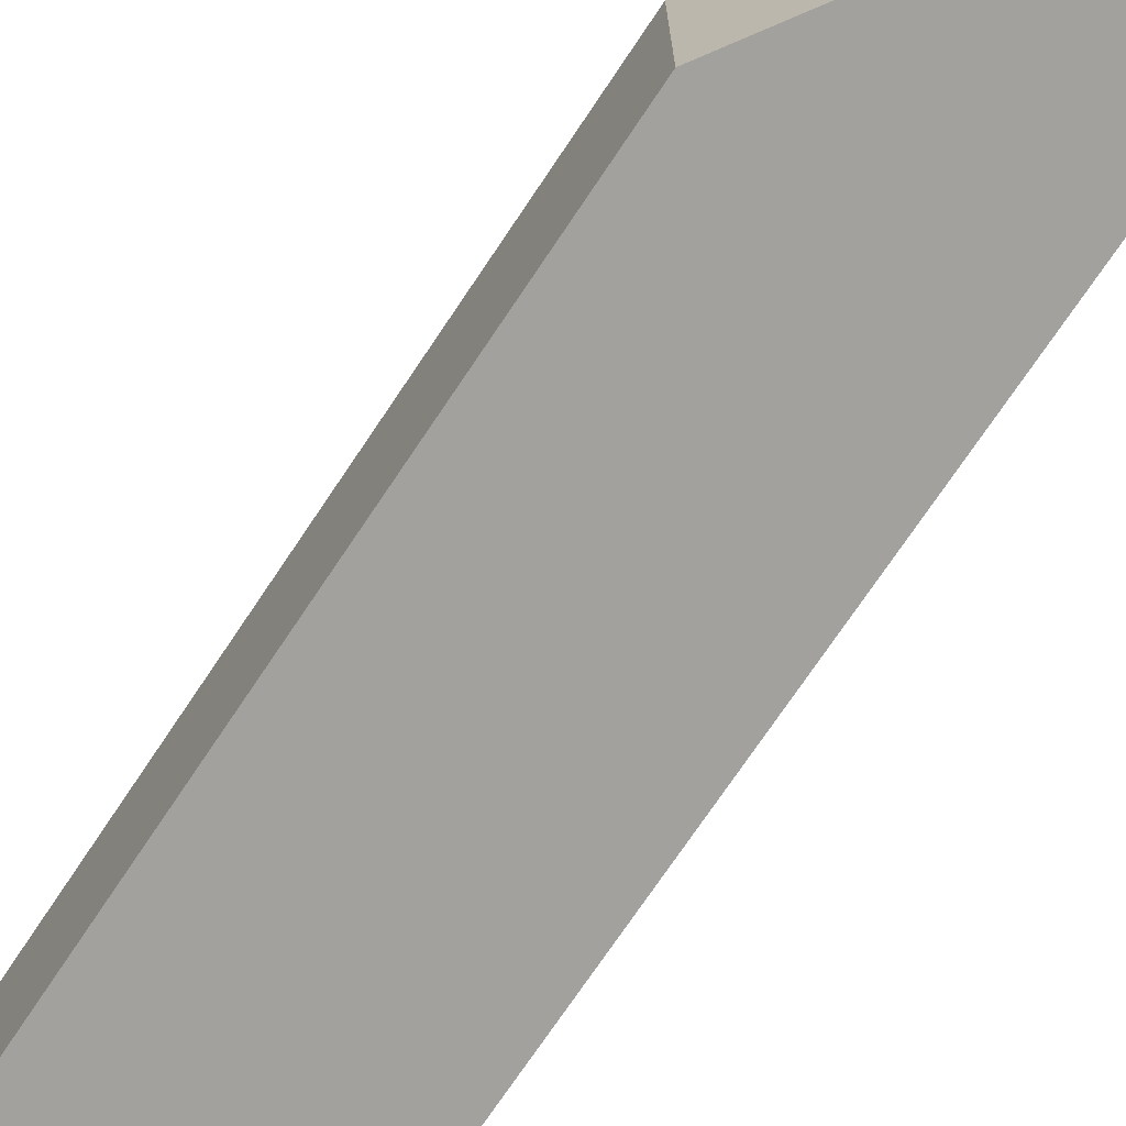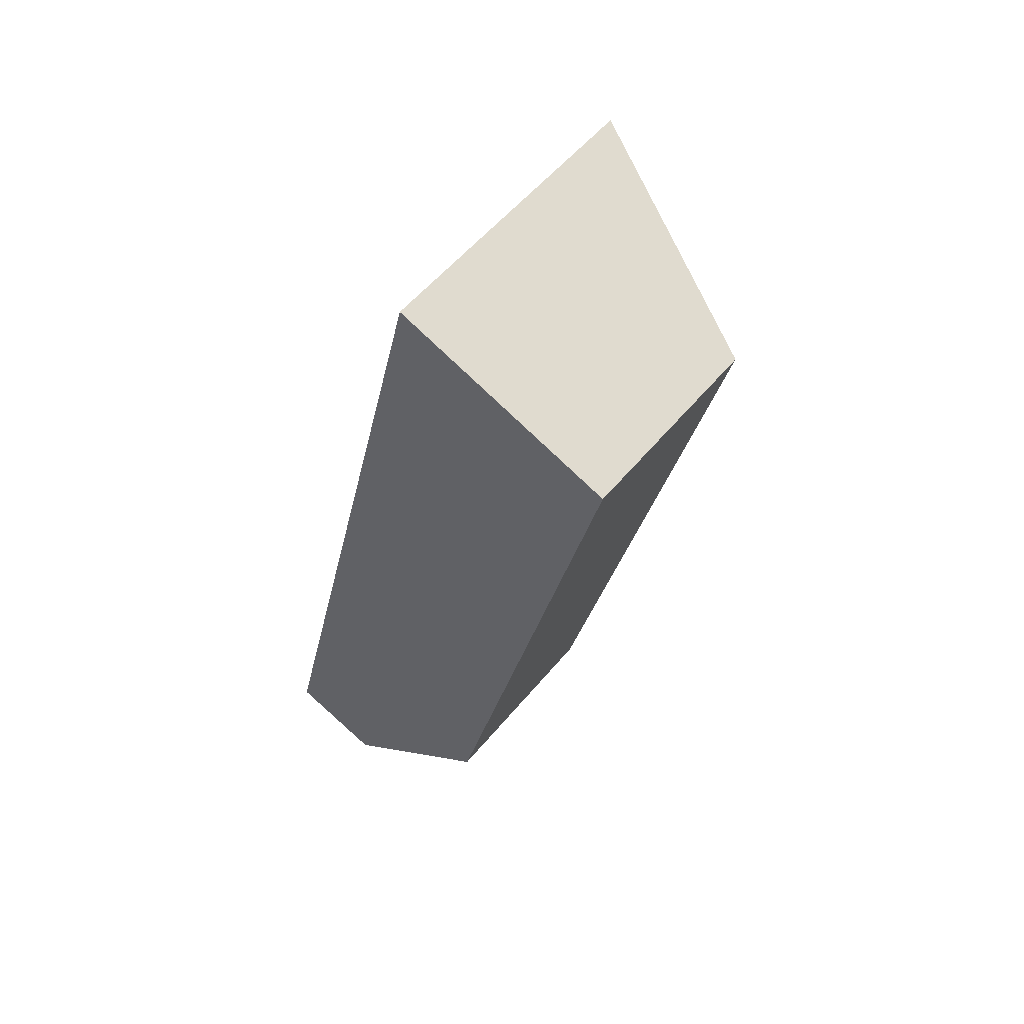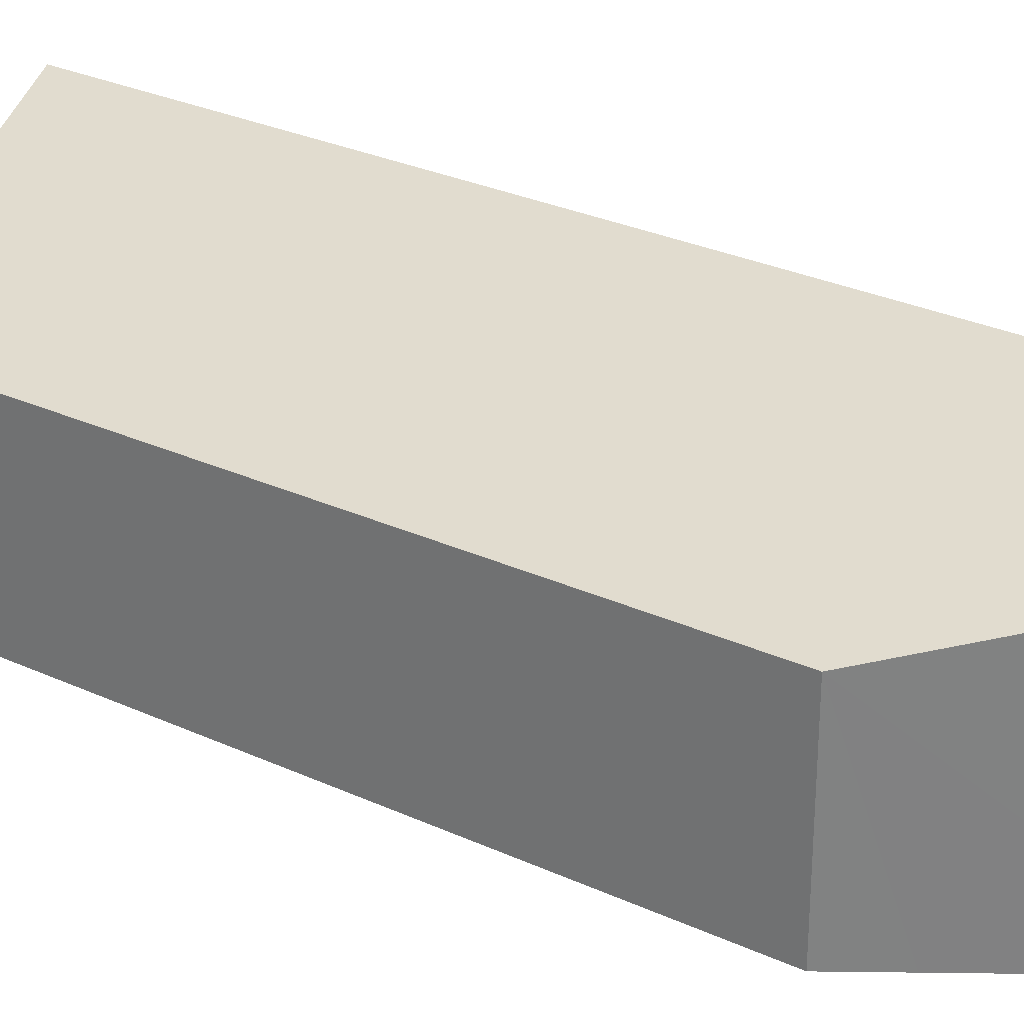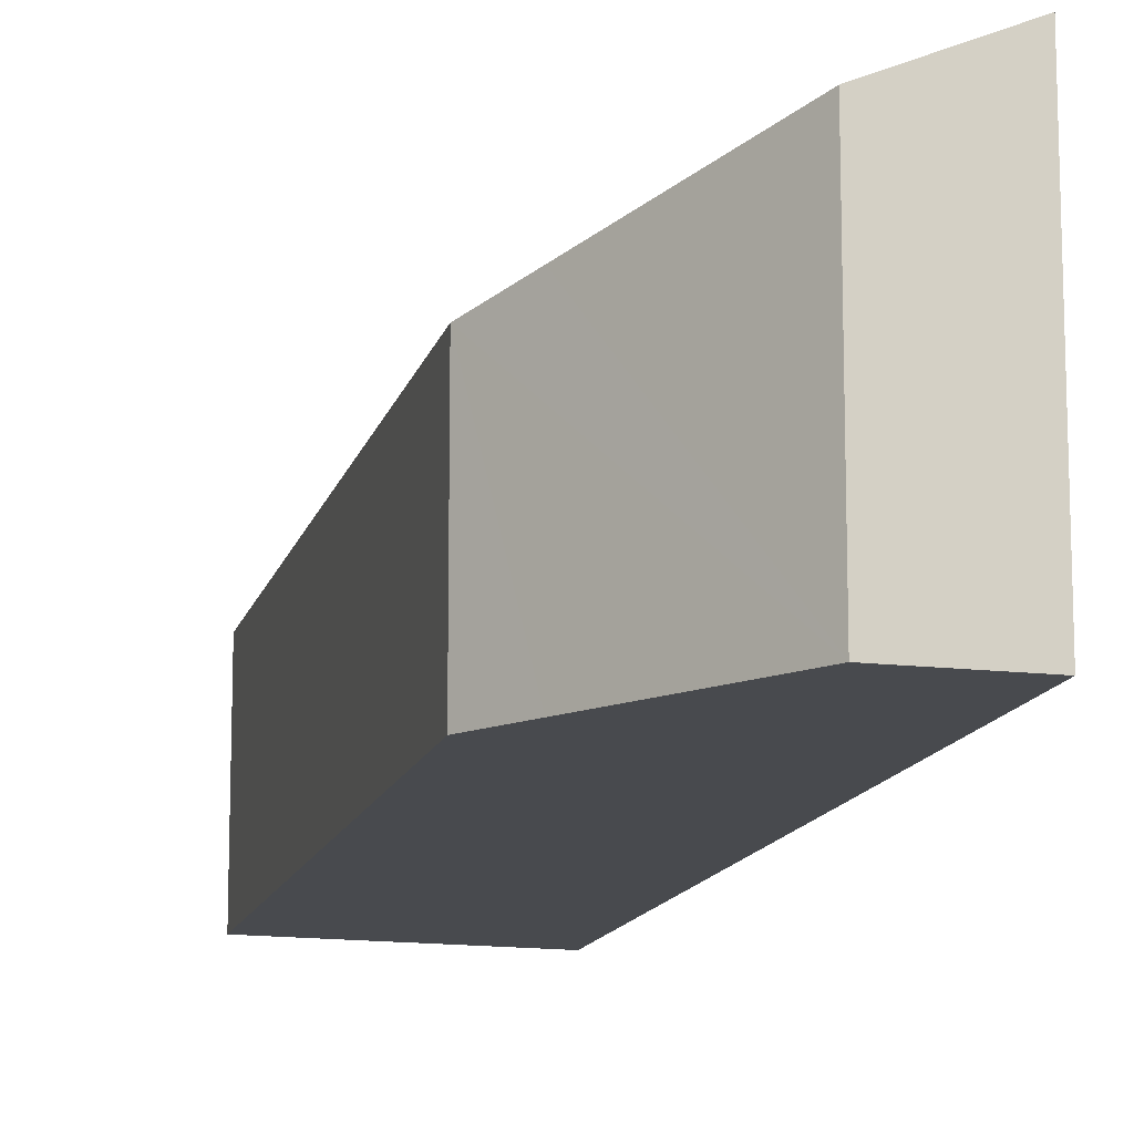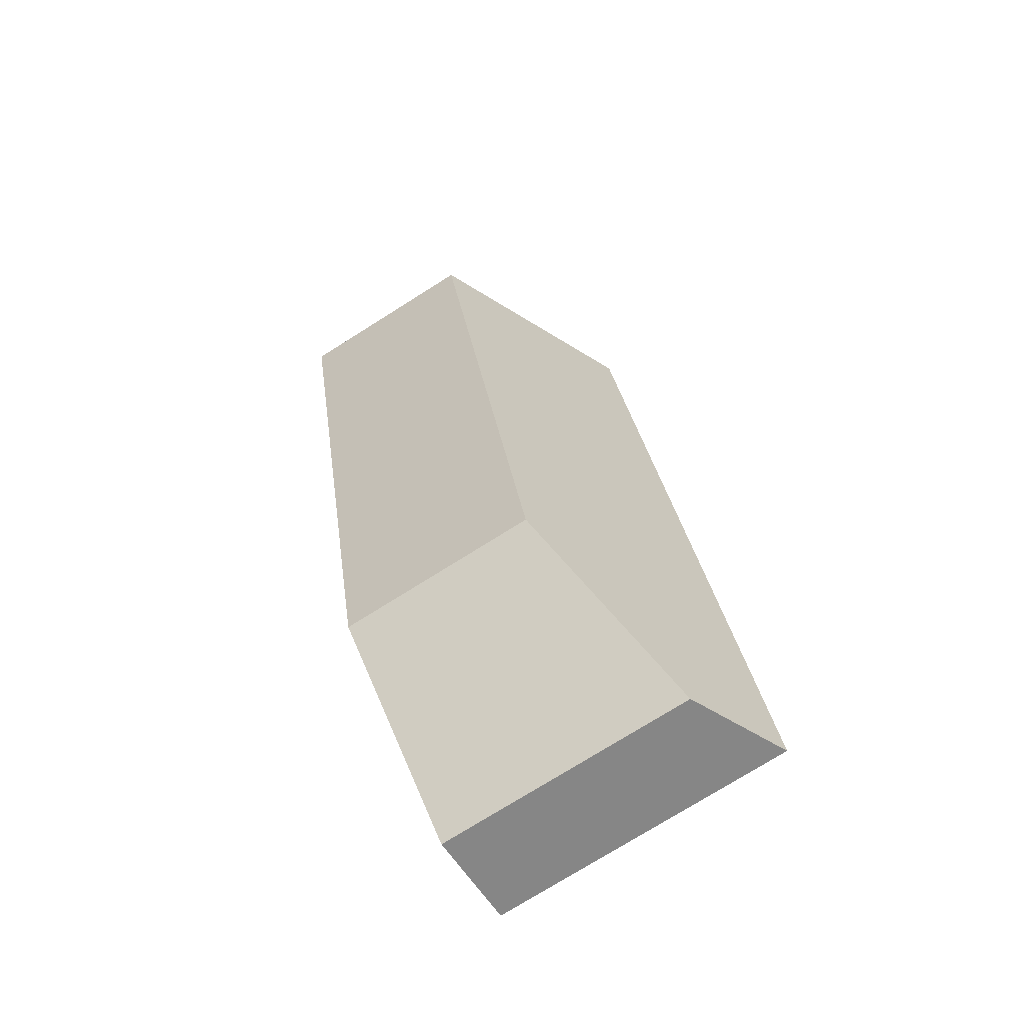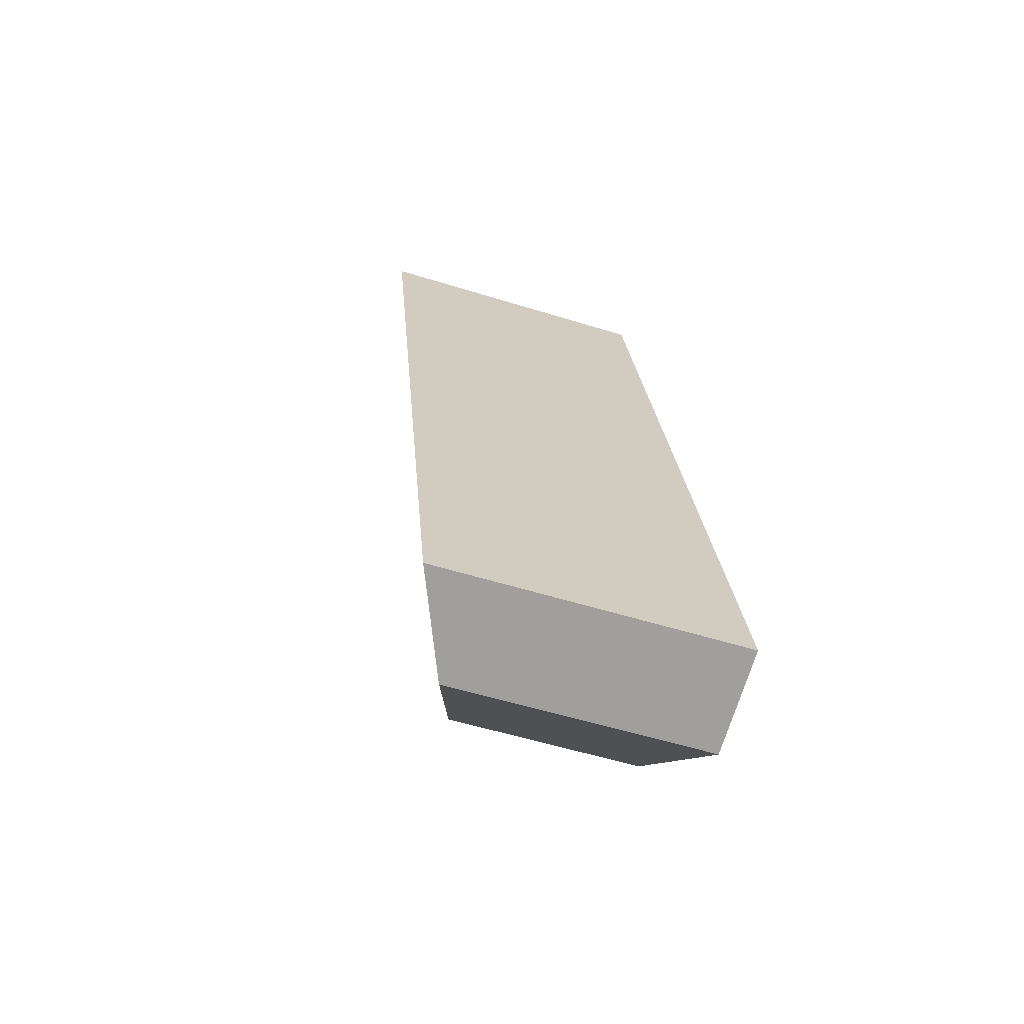
<metadata>
{"format":"obj","ext":"obj","renderer":"f3d","projection":"perspective","resolution":1024,"background":"white","views":[{"elev":-72.1,"azim":159.9,"up":"+Y"},{"elev":55.3,"azim":38.8,"up":"+Z"},{"elev":29.3,"azim":137.7,"up":"+Y"},{"elev":-13.1,"azim":-179.5,"up":"+Y"},{"elev":-75.7,"azim":122.1,"up":"+Z"},{"elev":-55.0,"azim":-108.2,"up":"+Z"}]}
</metadata>
<code>
v  0 3.302 2.022e-16
v  2.497 2.345 1.019
v  1.079 2.811 -0.321
v  2.387 3.302 9.983
v  2.999 2.18 1.493
v  3.594 2.176 3.945
v  4.843 2.168 9.092
v  0 0 0
v  1.079 1.966e-17 -0.321
v  2.387 -6.113e-16 9.983
v  4.843 -5.567e-16 9.092
v  3.594 -2.416e-16 3.945
v  2.999 -9.142e-17 1.493
v  2.497 -6.24e-17 1.019
g defaultobject
f 1 2 3
f 2 1 4
f 2 4 5
f 5 4 6
f 6 4 7
f 3 8 1
f 8 3 9
f 8 4 1
f 4 8 10
f 10 7 4
f 7 10 11
f 11 6 7
f 6 11 12
f 6 12 5
f 5 12 13
f 2 9 3
f 9 2 5
f 9 5 14
f 14 5 13
f 9 10 8
f 10 9 14
f 10 14 13
f 10 13 12
f 10 12 11

</code>
